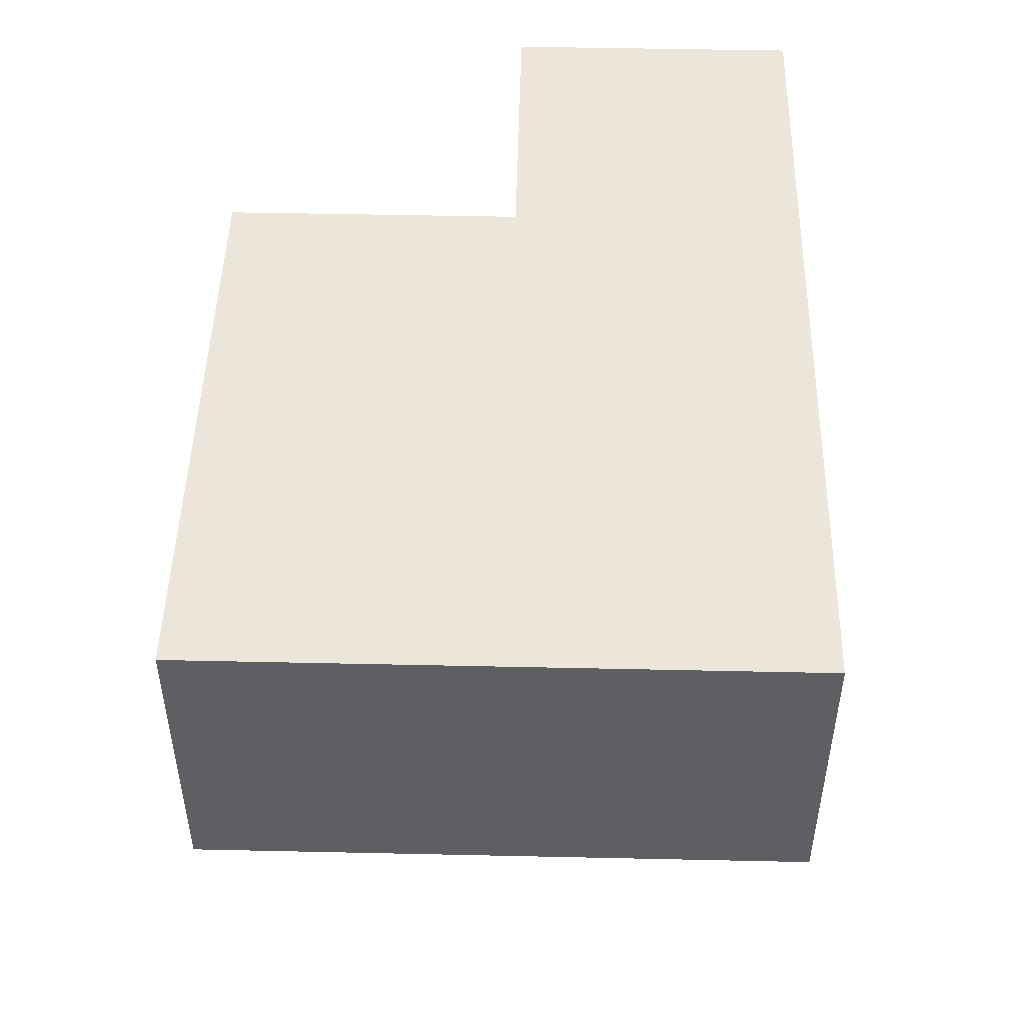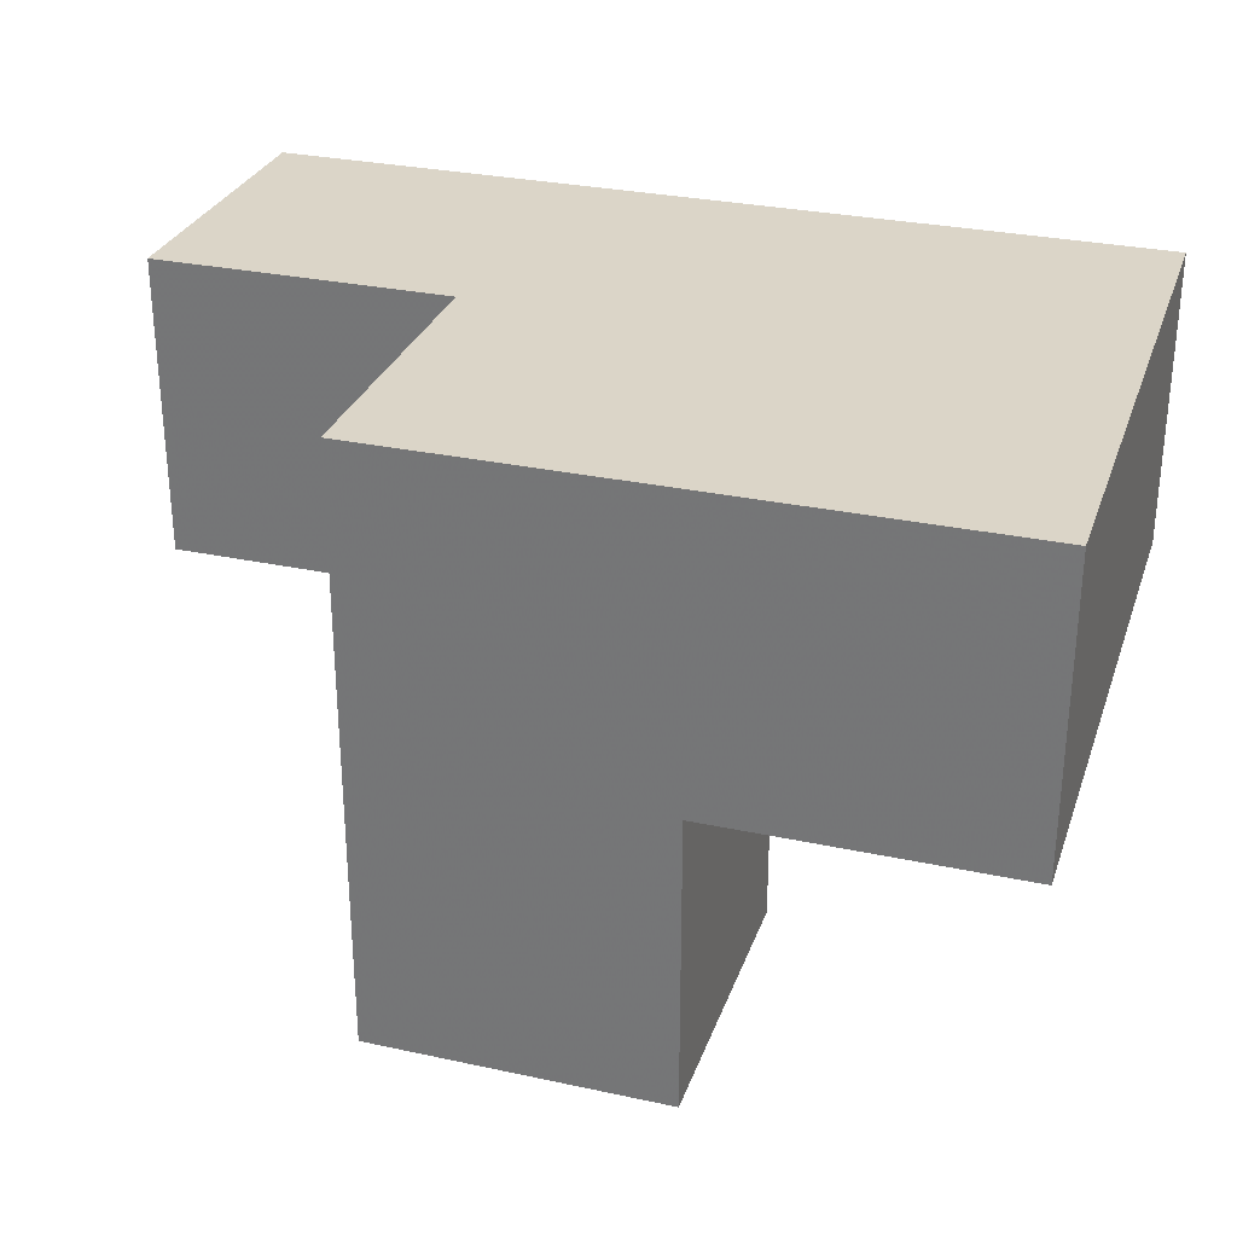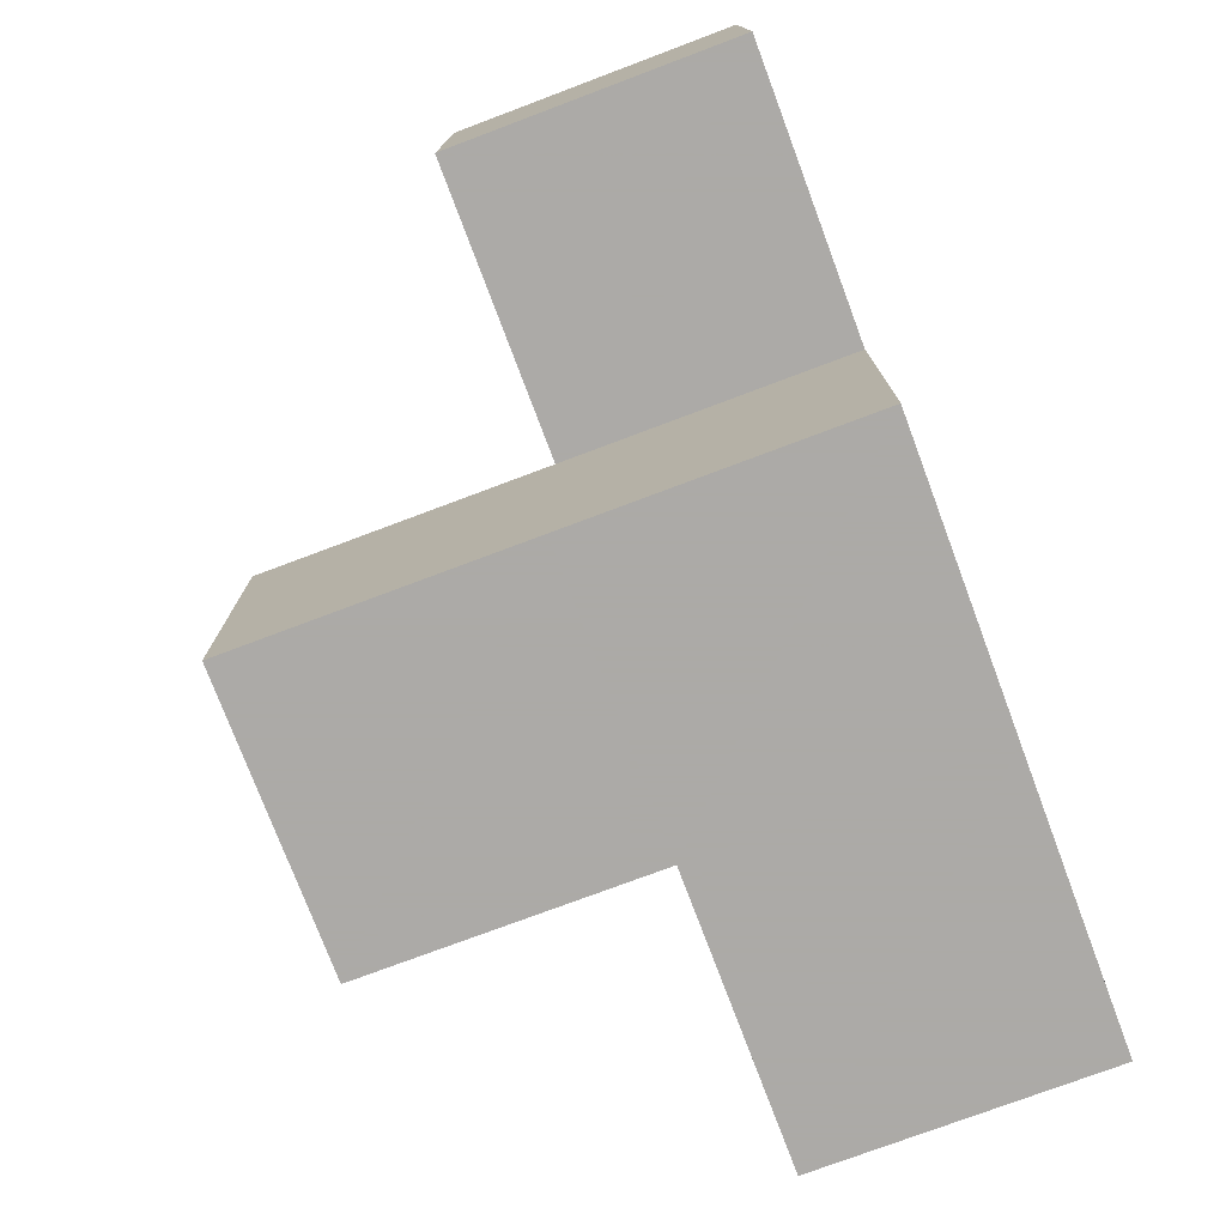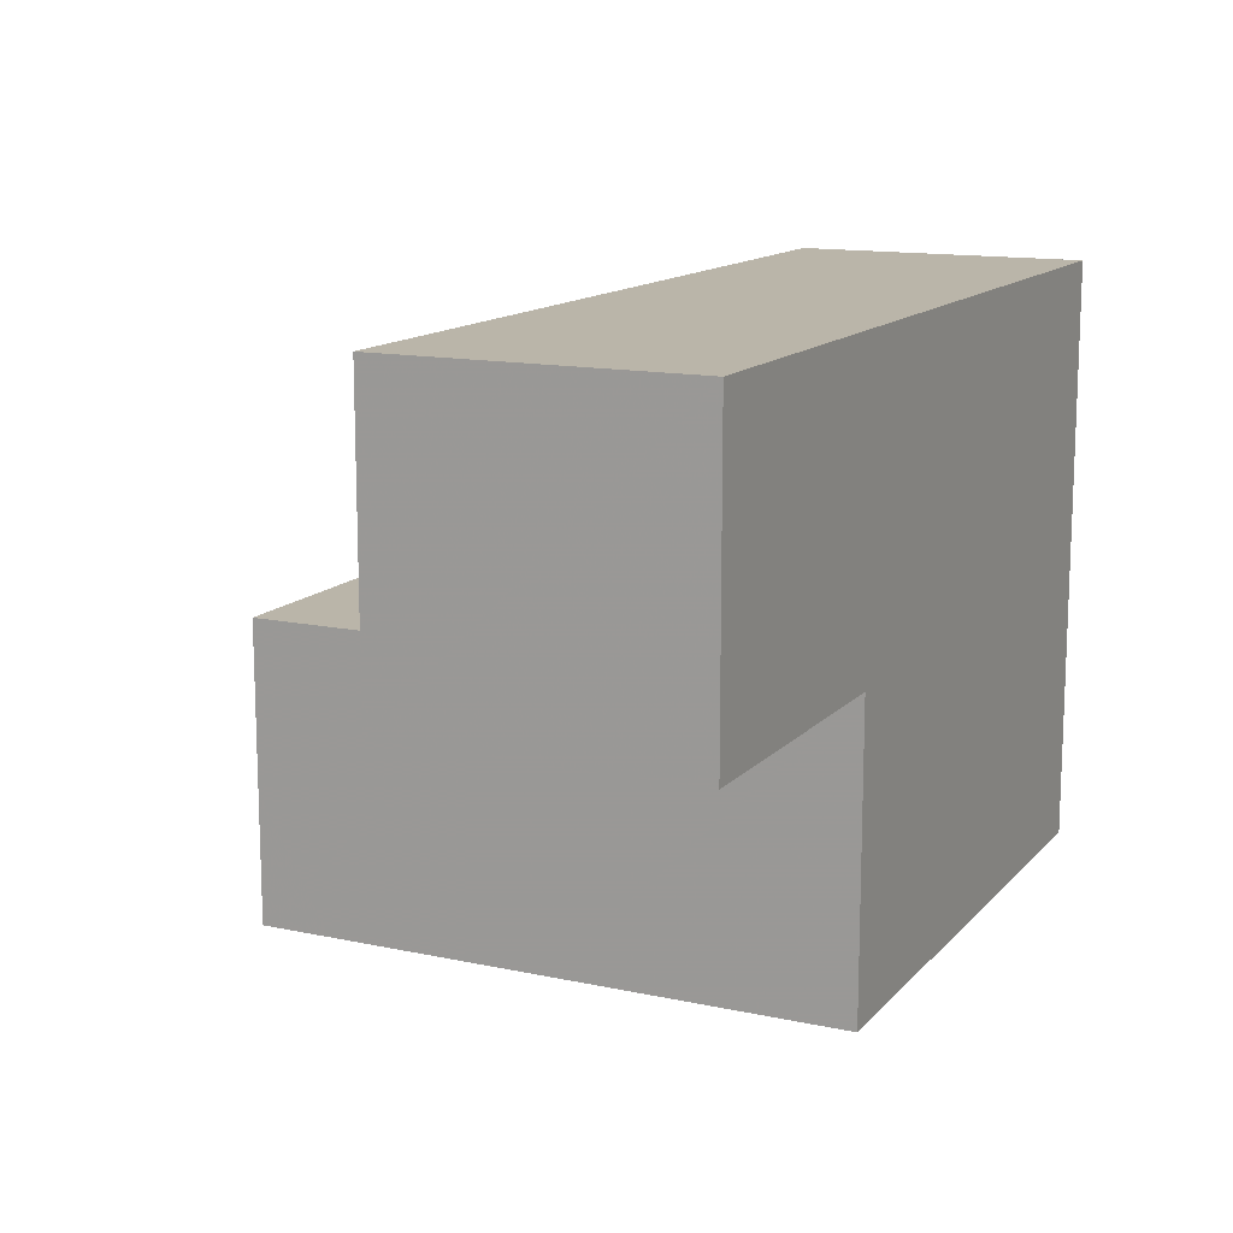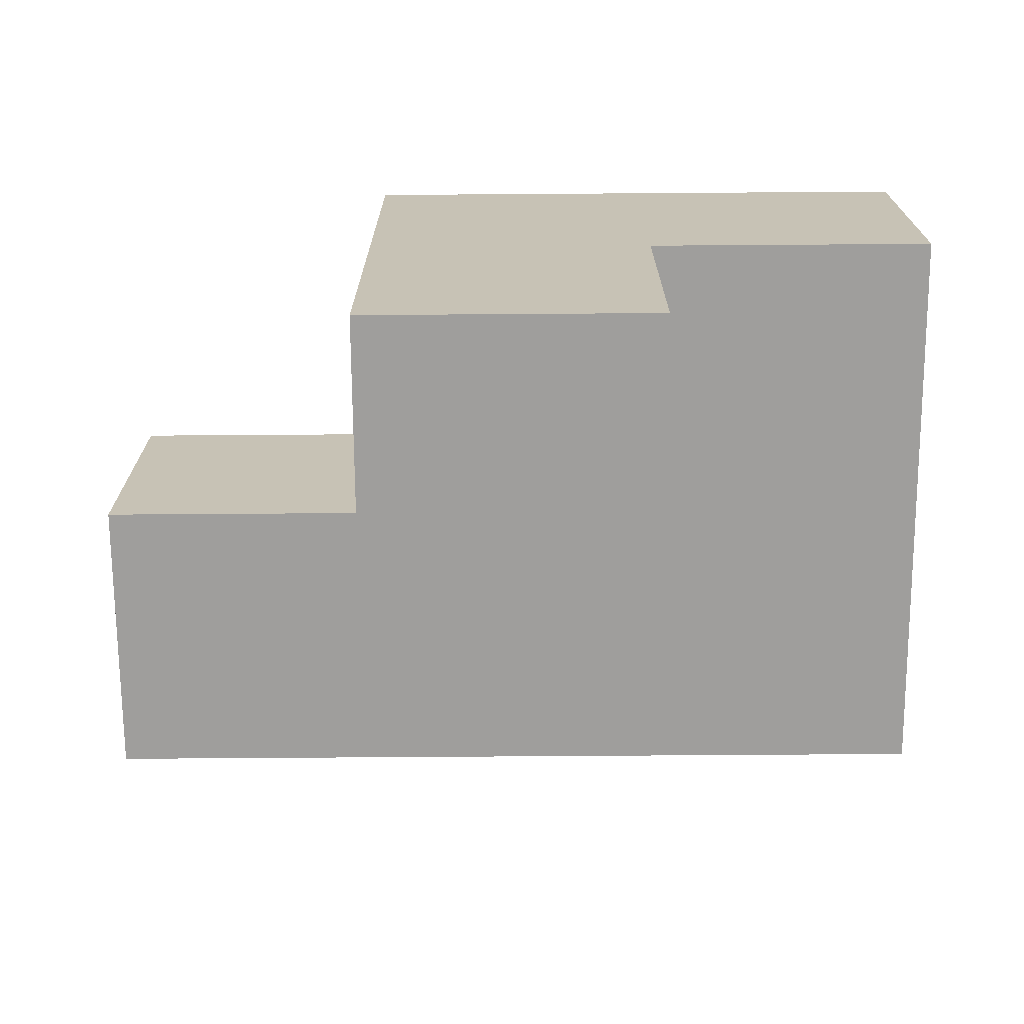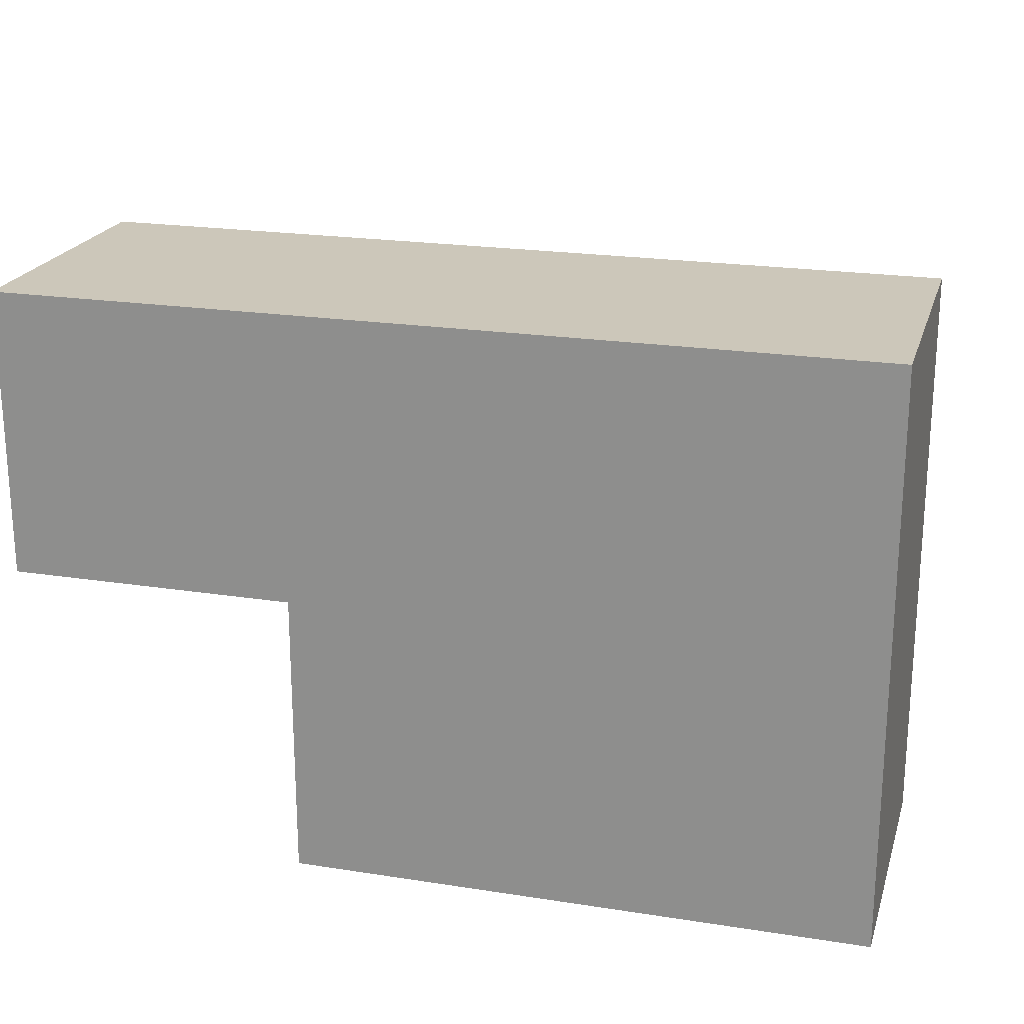
<metadata>
{"format":"obj","ext":"obj","renderer":"f3d","projection":"perspective","resolution":1024,"background":"white","views":[{"elev":48.1,"azim":91.4,"up":"+Z"},{"elev":29.6,"azim":17.6,"up":"+Z"},{"elev":-76.0,"azim":-69.4,"up":"+Y"},{"elev":13.5,"azim":-64.2,"up":"+Y"},{"elev":-70.9,"azim":0.4,"up":"+Z"},{"elev":21.4,"azim":15.5,"up":"+Y"}]}
</metadata>
<code>
v 2.006 0.01 1.993
v 2.006 1.99 1.993
v 3.986 0.01 1.003
v 2.006 1 0.01269
v 3.986 1.99 1.003
v 2.996 1.99 1.003
v 1.016 1.99 1.993
v 2.996 1 1.993
v 3.986 1 1.993
v 2.996 0.01 0.01269
v 2.006 0.01 1.003
v 2.006 1 1.993
v 2.006 1.99 1.003
v 2.996 1 1.003
v 1.016 1.99 1.003
v 3.986 1 1.003
v 1.016 1 1.993
v 2.996 0.01 1.993
v 2.006 0.01 0.01269
v 3.986 0.01 1.993
v 3.986 1.99 1.993
v 2.006 1 1.003
v 2.996 1.99 1.993
v 2.996 1 0.01269
v 2.996 0.01 1.003
v 1.016 1 1.003
f 1 18 12
f 8 12 18
f 11 25 1
f 18 1 25
f 22 11 12
f 1 12 11
f 3 25 16
f 14 16 25
f 18 20 8
f 9 8 20
f 25 3 18
f 20 18 3
f 3 16 20
f 9 20 16
f 14 22 6
f 13 6 22
f 12 8 2
f 23 2 8
f 6 13 23
f 2 23 13
f 10 19 24
f 4 24 19
f 19 10 11
f 25 11 10
f 24 4 14
f 22 14 4
f 4 19 22
f 11 22 19
f 10 24 25
f 14 25 24
f 22 26 13
f 15 13 26
f 17 12 7
f 2 7 12
f 26 22 17
f 12 17 22
f 13 15 2
f 7 2 15
f 15 26 7
f 17 7 26
f 16 14 5
f 6 5 14
f 8 9 23
f 21 23 9
f 5 6 21
f 23 21 6
f 16 5 9
f 21 9 5

</code>
